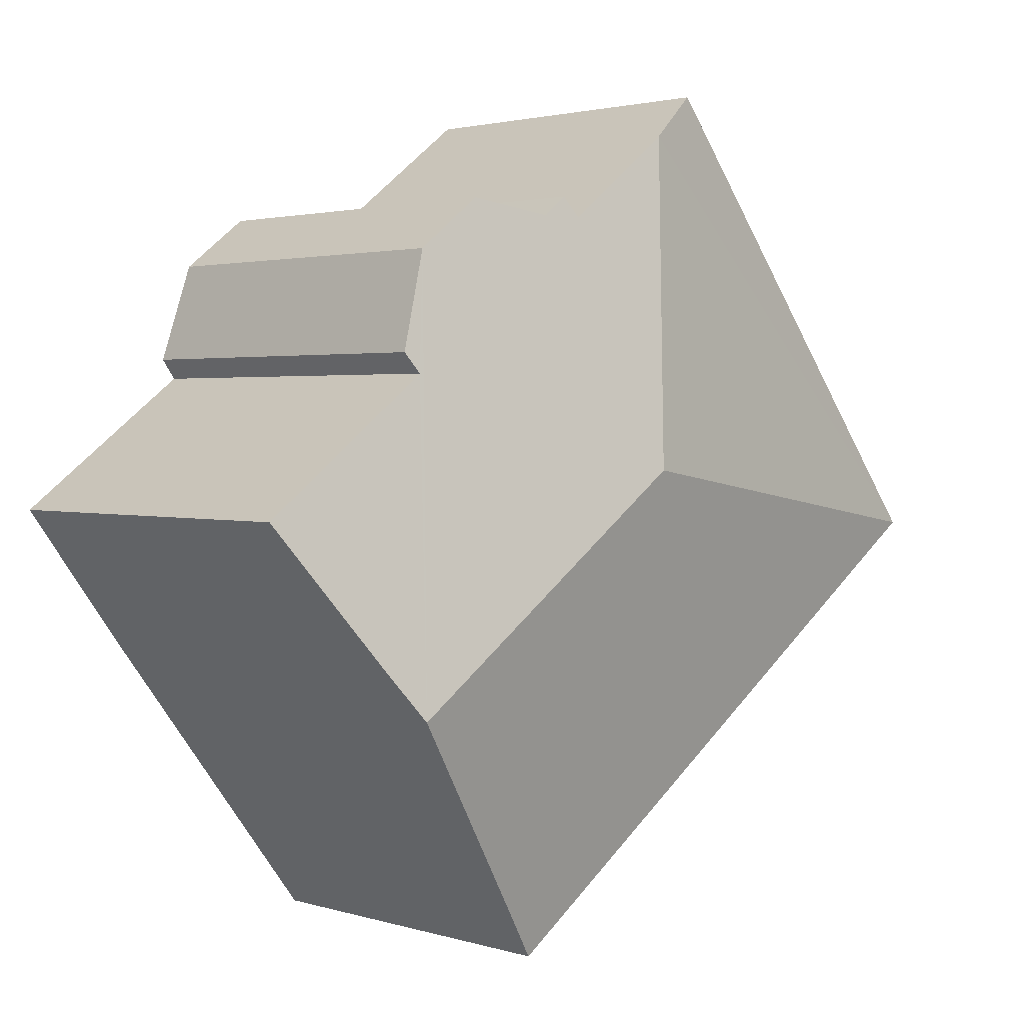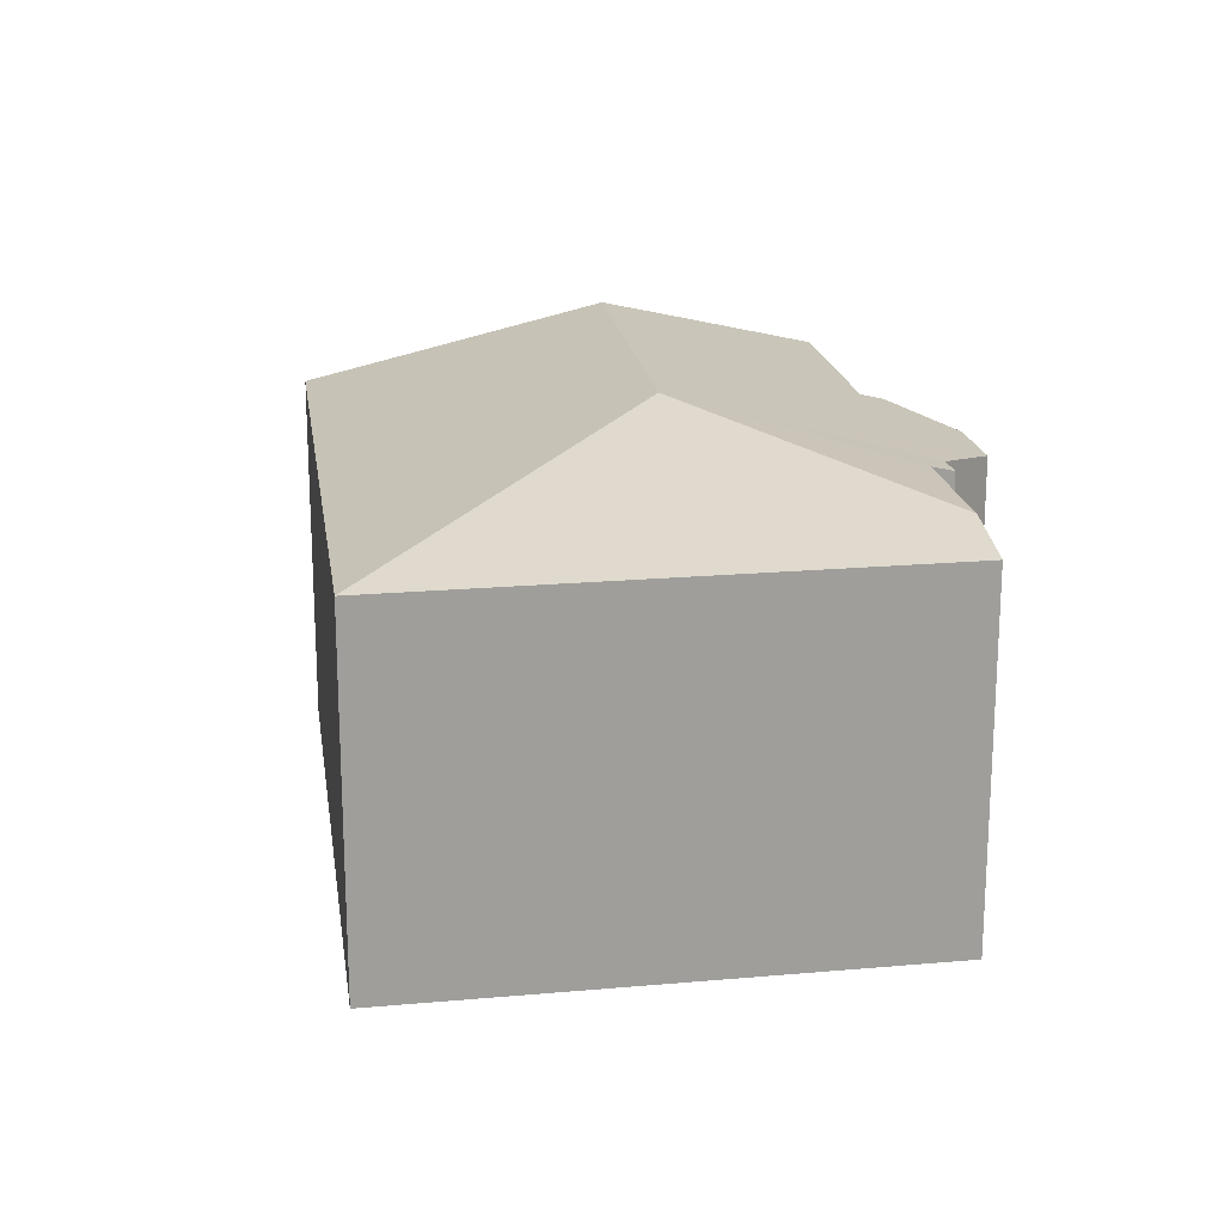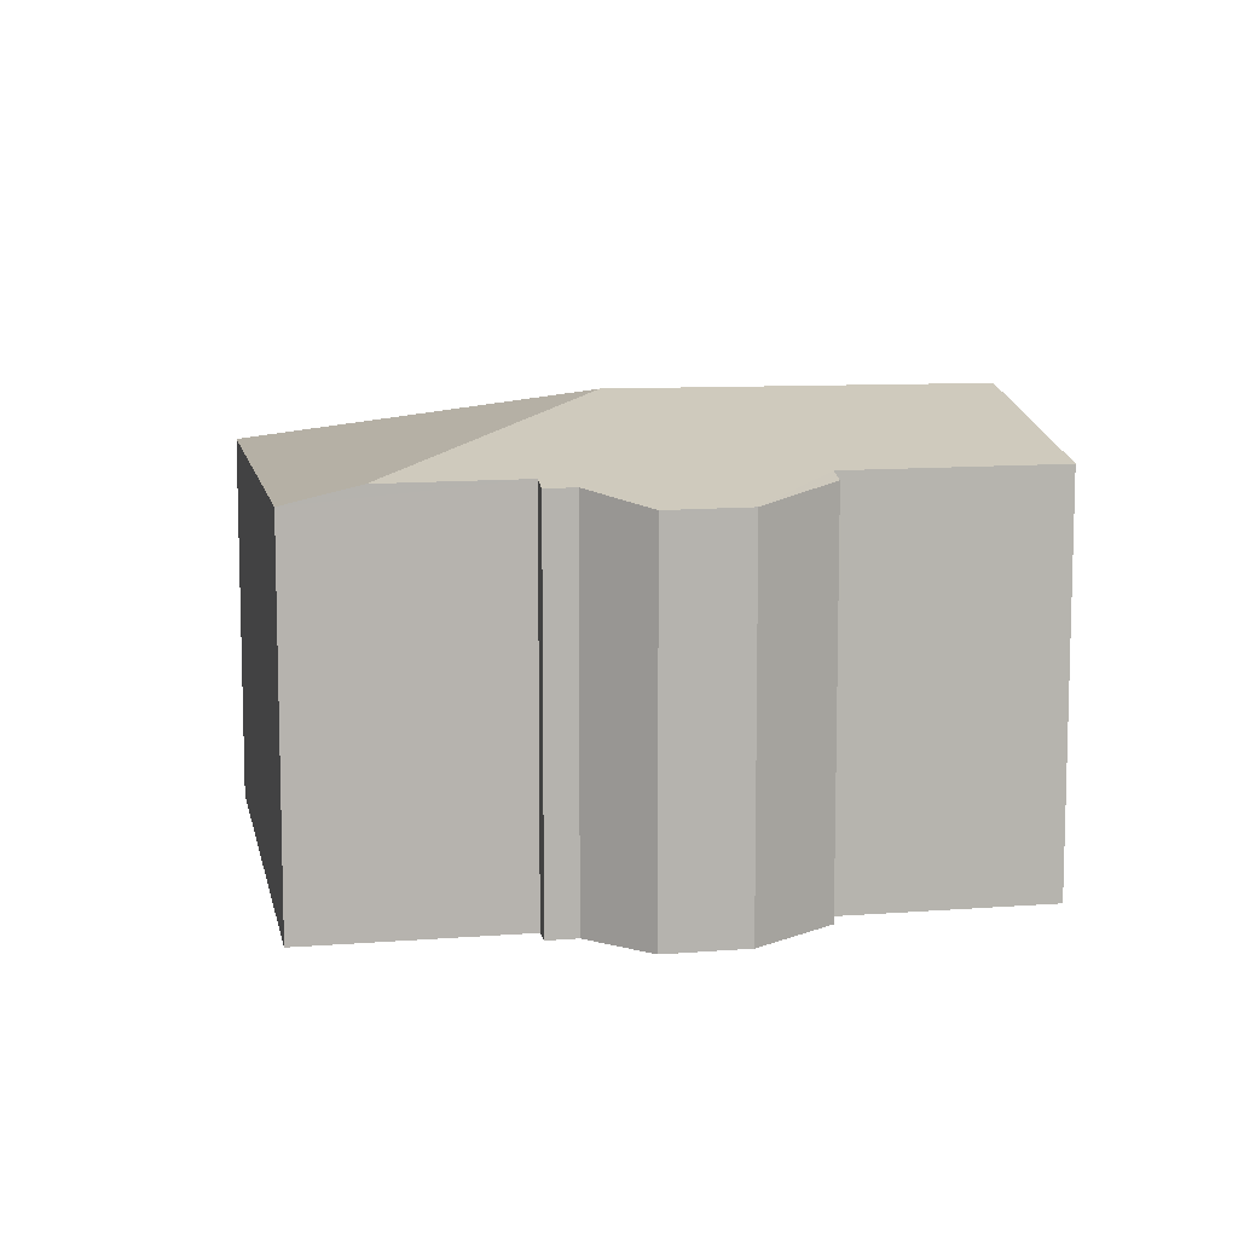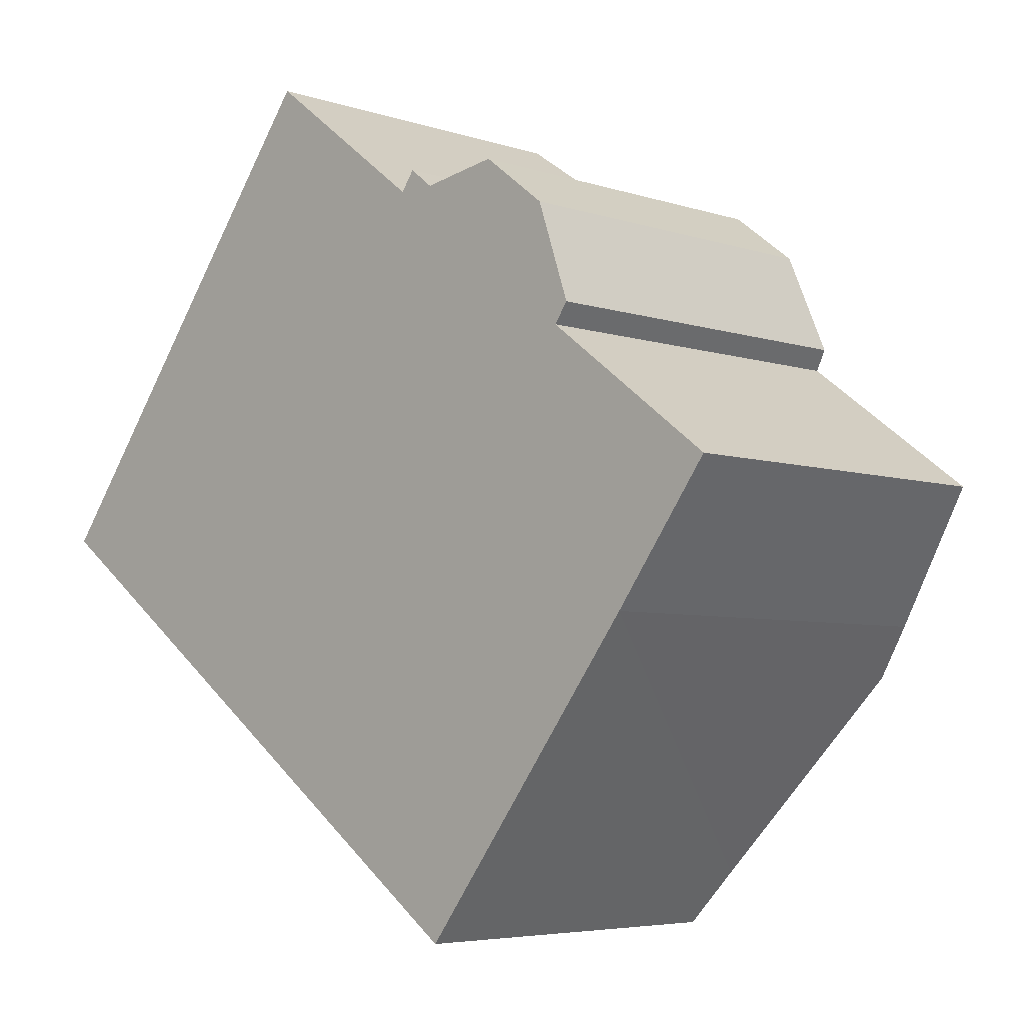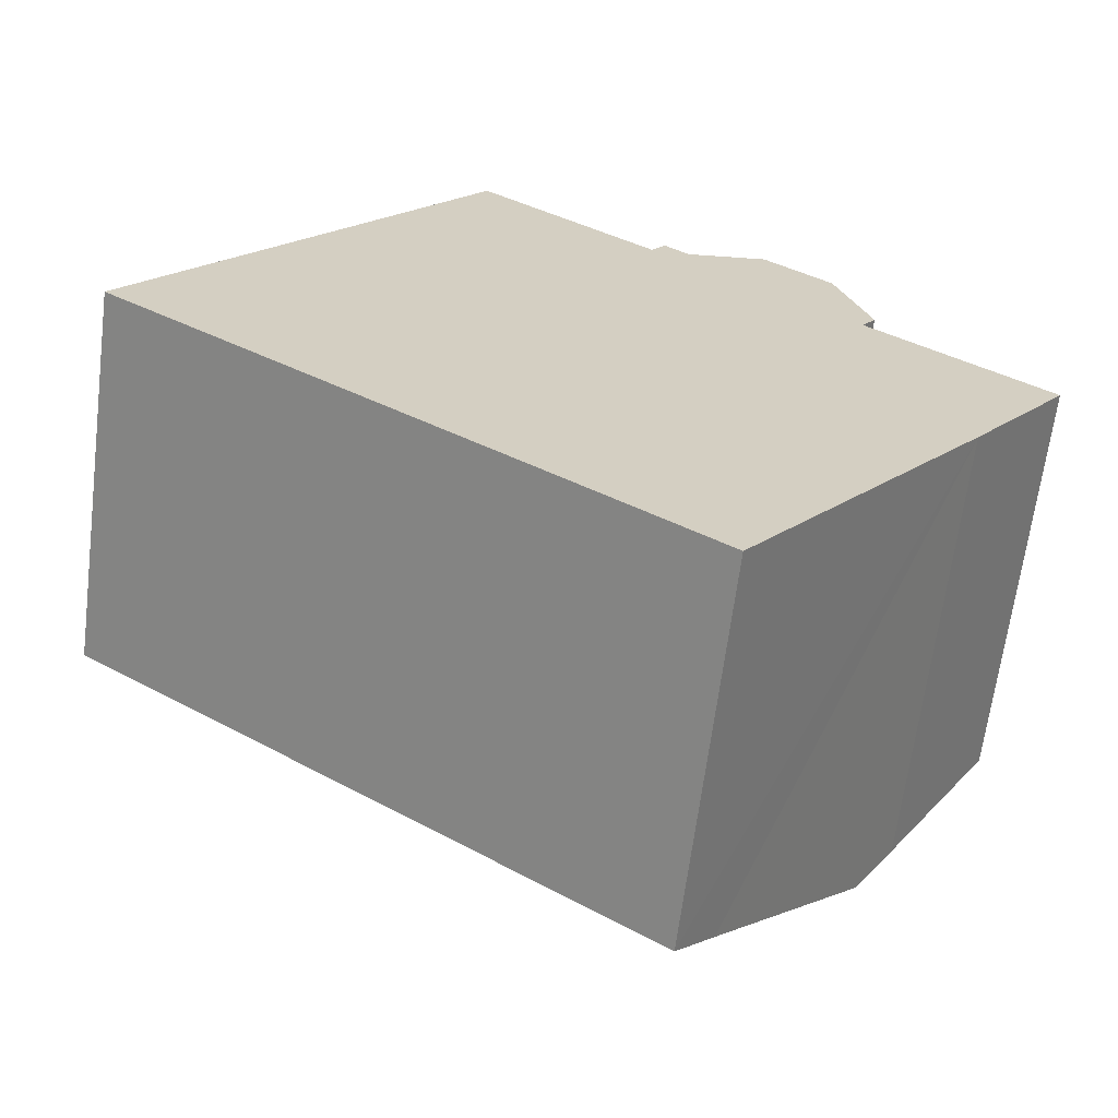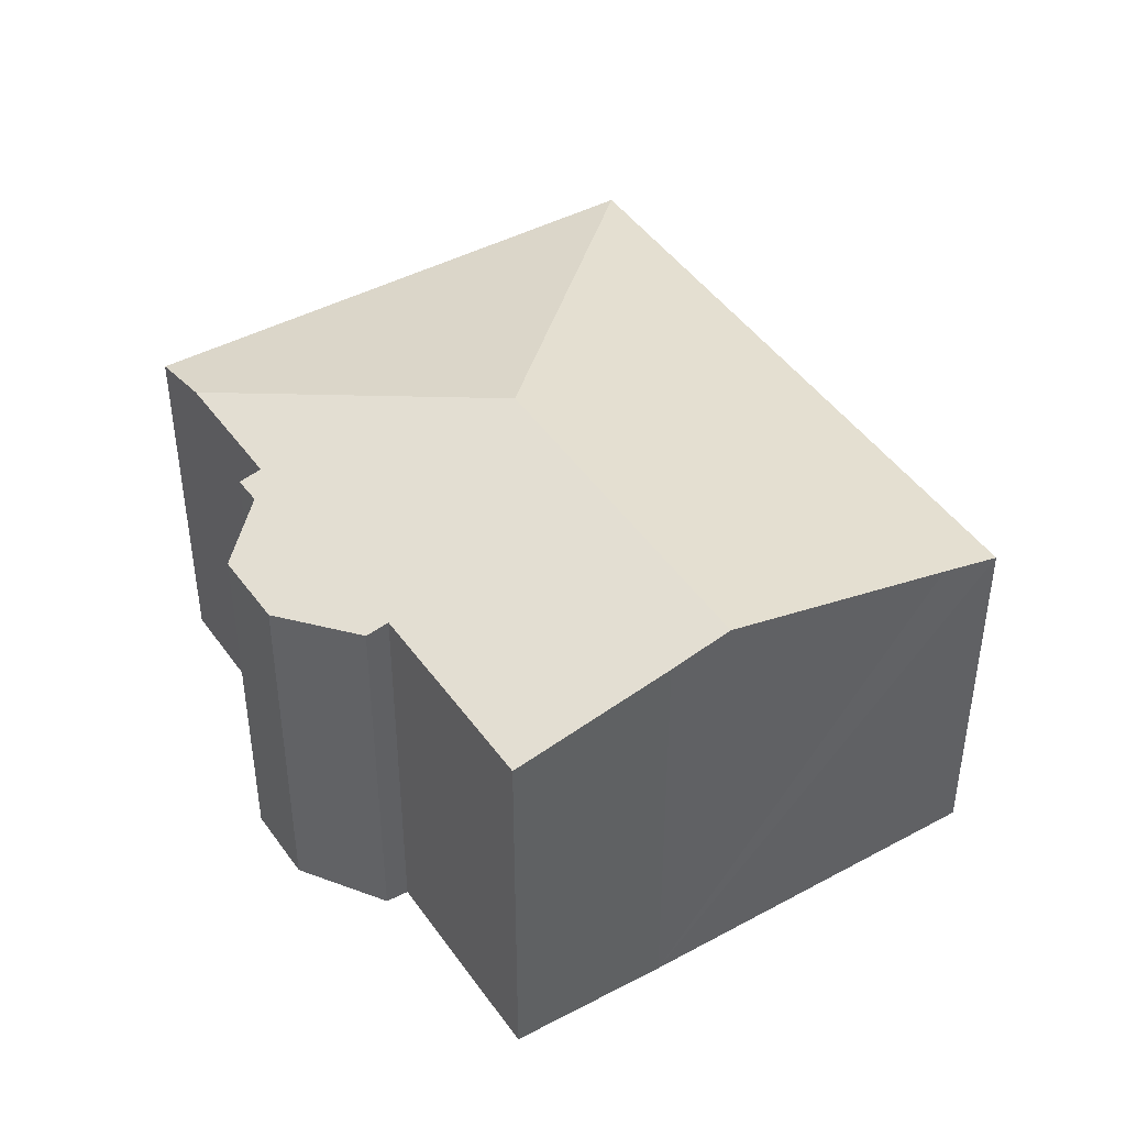
<metadata>
{"format":"obj","ext":"obj","renderer":"f3d","projection":"perspective","resolution":1024,"background":"white","views":[{"elev":2.2,"azim":137.4,"up":"+Z"},{"elev":19.6,"azim":-62.2,"up":"+Y"},{"elev":9.7,"azim":26.0,"up":"+Y"},{"elev":-5.3,"azim":44.1,"up":"+Z"},{"elev":-64.9,"azim":-7.2,"up":"+Z"},{"elev":43.5,"azim":94.7,"up":"+Y"}]}
</metadata>
<code>
v  9.58 6.729 5.436
v  8.914 6.819 5.438
v  9.156 6.724 5.774
v  7.794 7.765 1.148
v  6.936 6.804 6.955
v  10.96 6.501 5.667
v  12.11 6.51 4.778
v  13.1 7.765 -2.714
v  12.45 6.84 2.748
v  12.69 6.746 3.086
v  15.46 6.859 0.456
v  13.77 7.512 -1.838
v  10.45 6.763 -6.187
v  9.762 6.502 -7.098
v  0 6.502 3.981e-16
v  5.894 6.503 7.754
v  9.58 -3.329e-16 5.436
v  9.156 -3.536e-16 5.774
v  12.11 -2.926e-16 4.778
v  10.96 -3.47e-16 5.667
v  15.46 -2.792e-17 0.456
v  12.45 -1.683e-16 2.748
v  5.894 -4.748e-16 7.754
v  8.914 -3.33e-16 5.438
v  6.936 -4.259e-16 6.955
v  12.69 -1.89e-16 3.086
v  13.77 1.125e-16 -1.838
v  9.762 4.346e-16 -7.098
v  13.1 1.662e-16 -2.714
v  10.45 3.788e-16 -6.187
v  0 0 0
g defaultobject
f 1 2 3
f 2 4 5
f 4 2 1
f 4 1 6
f 4 6 7
f 4 7 8
f 8 7 9
f 9 7 10
f 8 9 11
f 8 11 12
f 13 4 8
f 4 13 14
f 4 14 15
f 5 15 16
f 15 5 4
f 3 17 1
f 17 3 18
f 6 19 7
f 19 6 20
f 9 21 11
f 21 9 22
f 16 2 5
f 2 16 23
f 2 23 24
f 24 23 25
f 17 6 1
f 6 17 20
f 7 26 10
f 26 7 19
f 10 22 9
f 22 10 26
f 11 27 12
f 27 11 21
f 27 8 12
f 8 27 13
f 13 27 14
f 14 27 28
f 28 27 29
f 28 29 30
f 28 15 14
f 15 28 31
f 15 23 16
f 23 15 31
f 24 3 2
f 3 24 18
f 28 23 31
f 23 28 25
f 25 28 24
f 24 28 18
f 18 28 17
f 17 28 30
f 17 30 20
f 20 30 29
f 20 29 19
f 19 29 22
f 22 29 21
f 21 29 27
f 26 19 22

</code>
